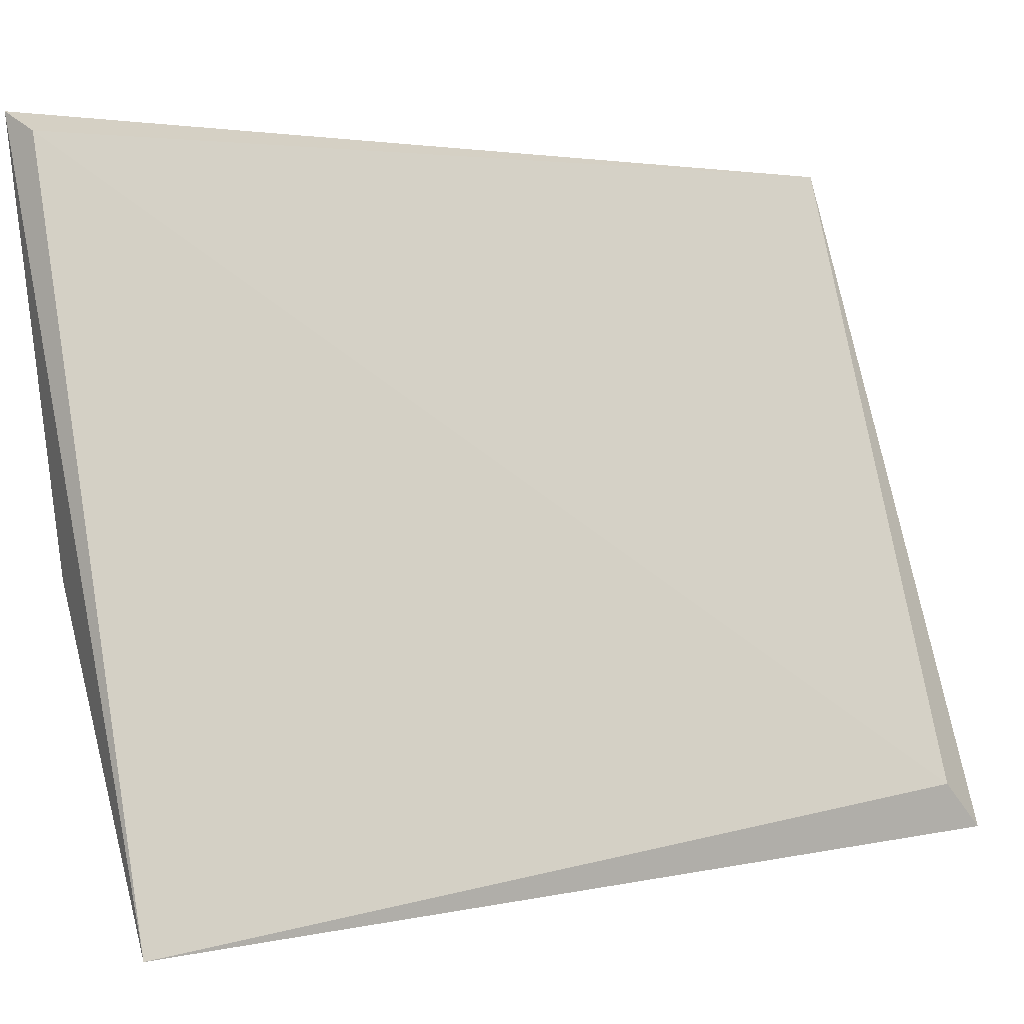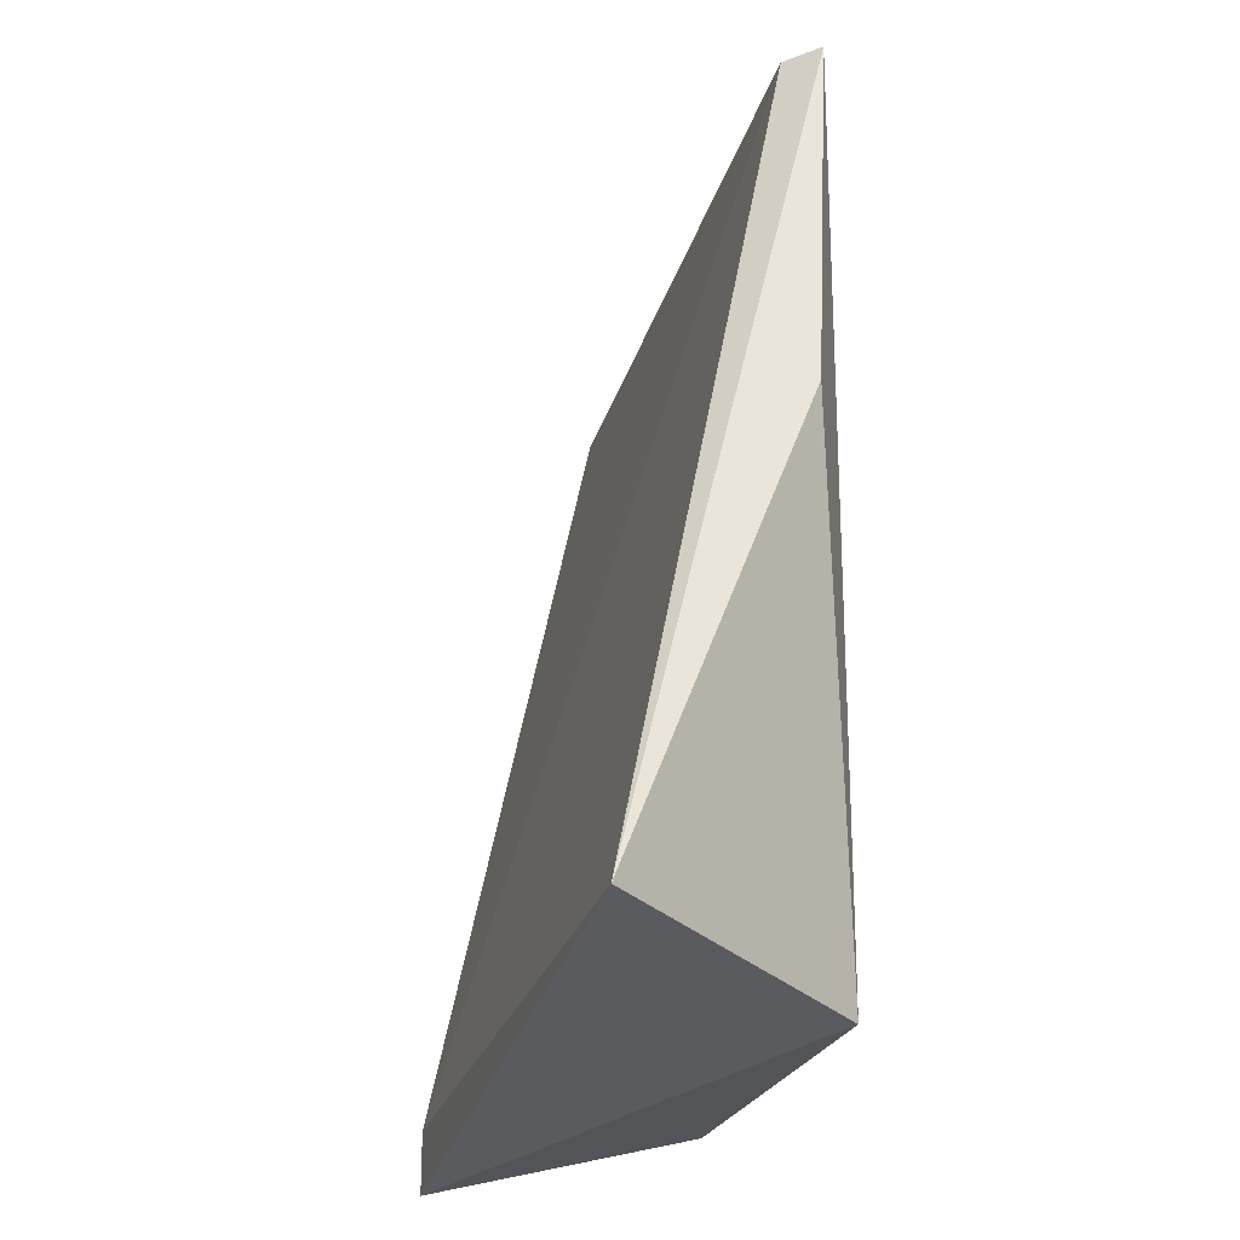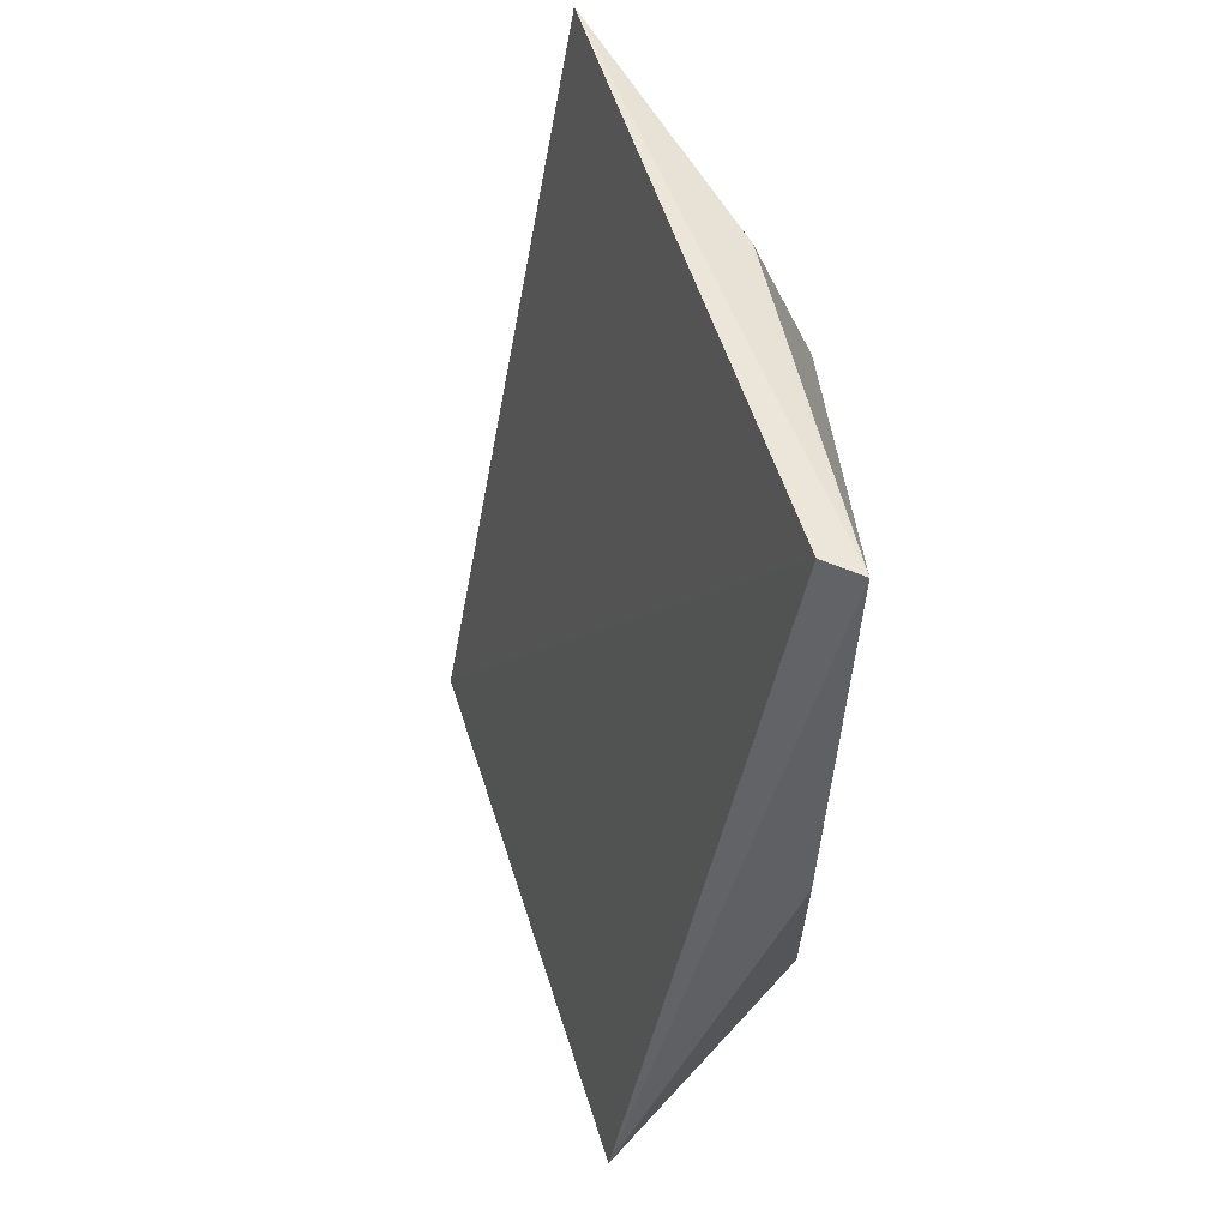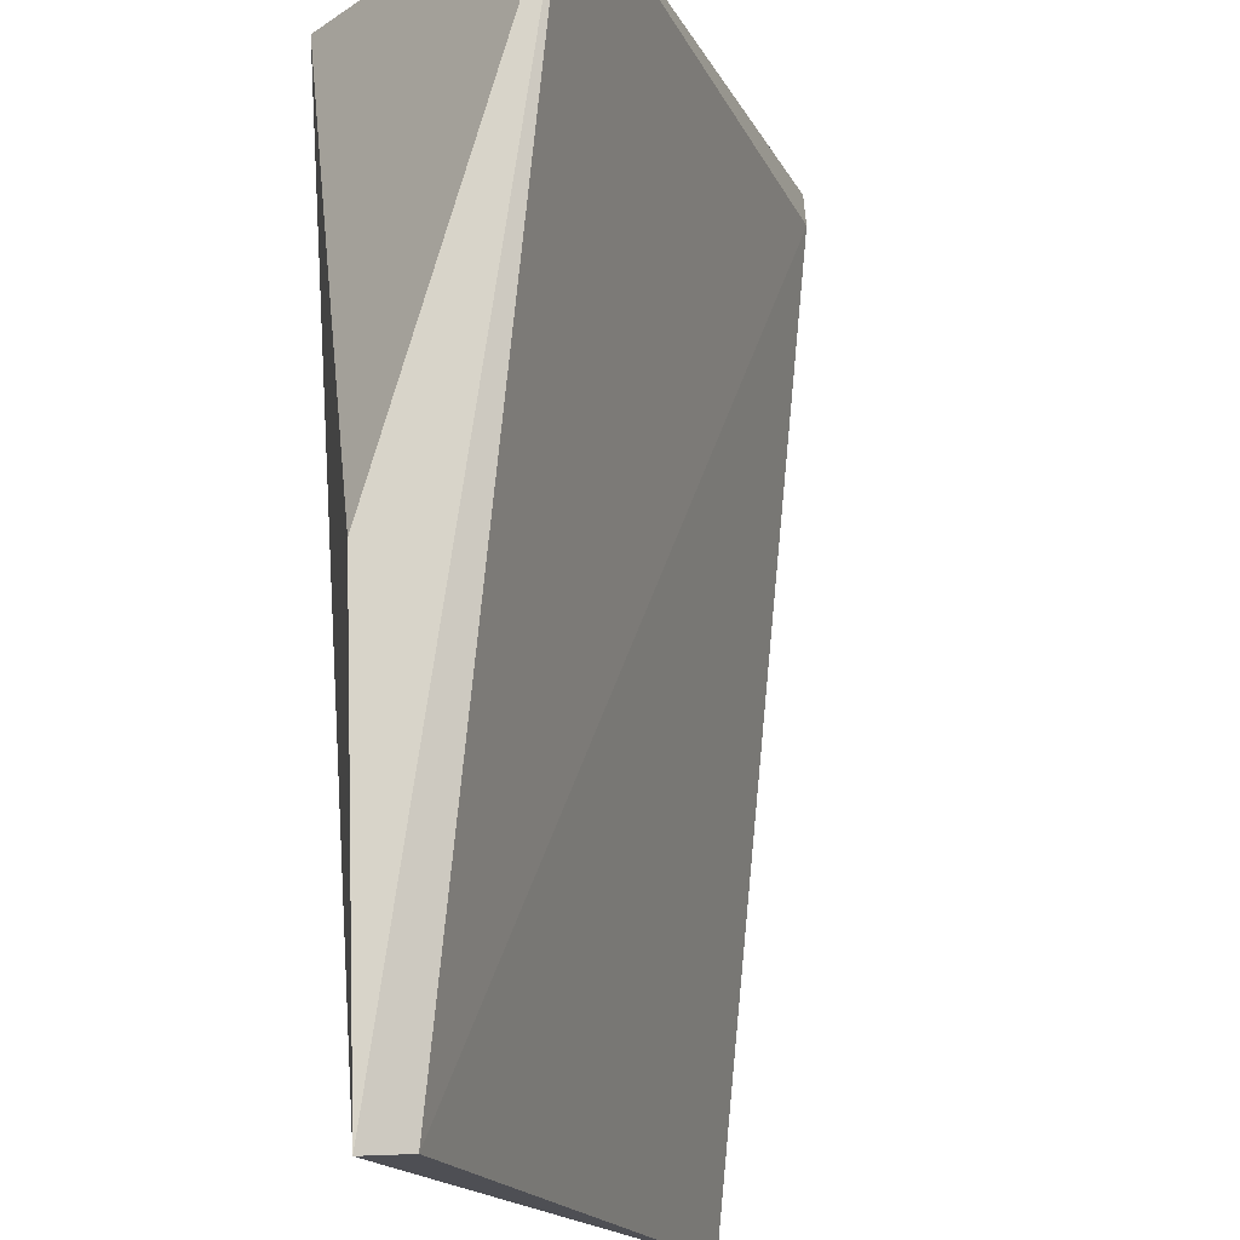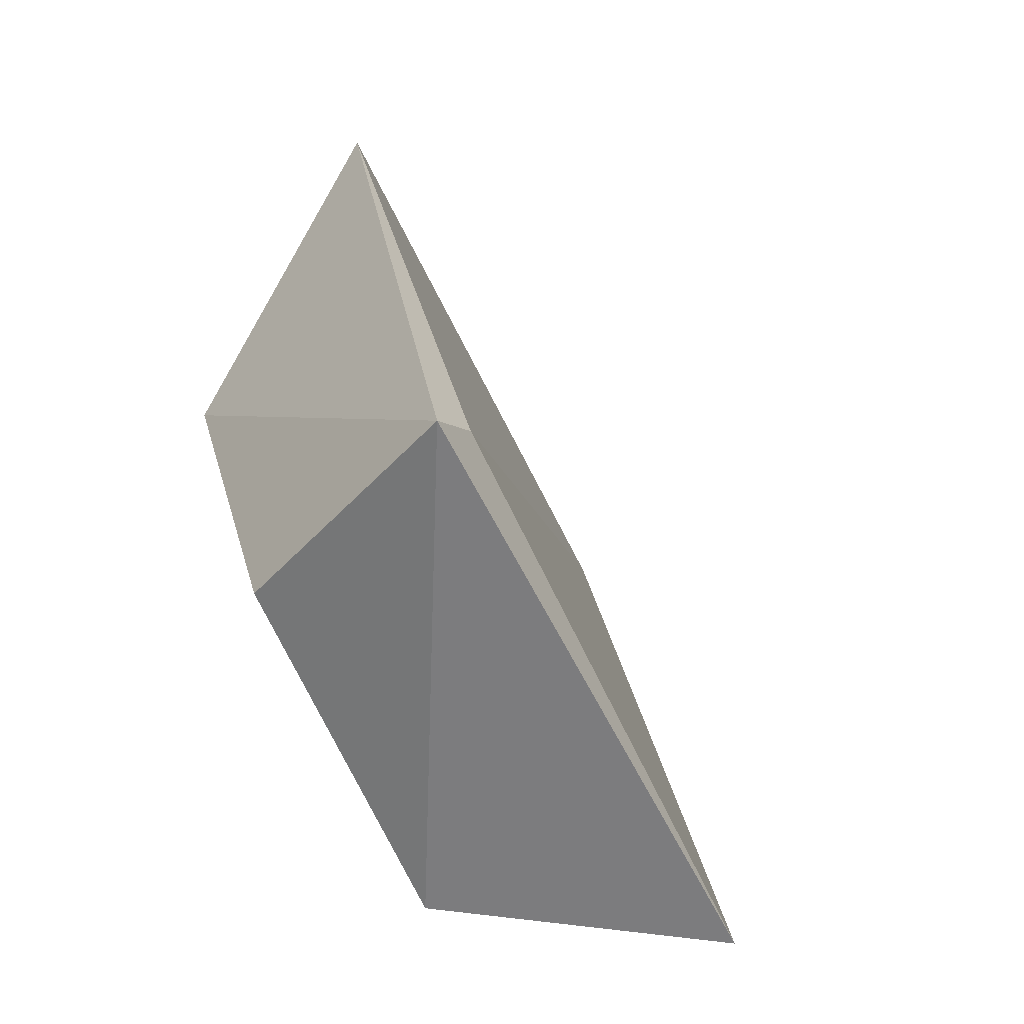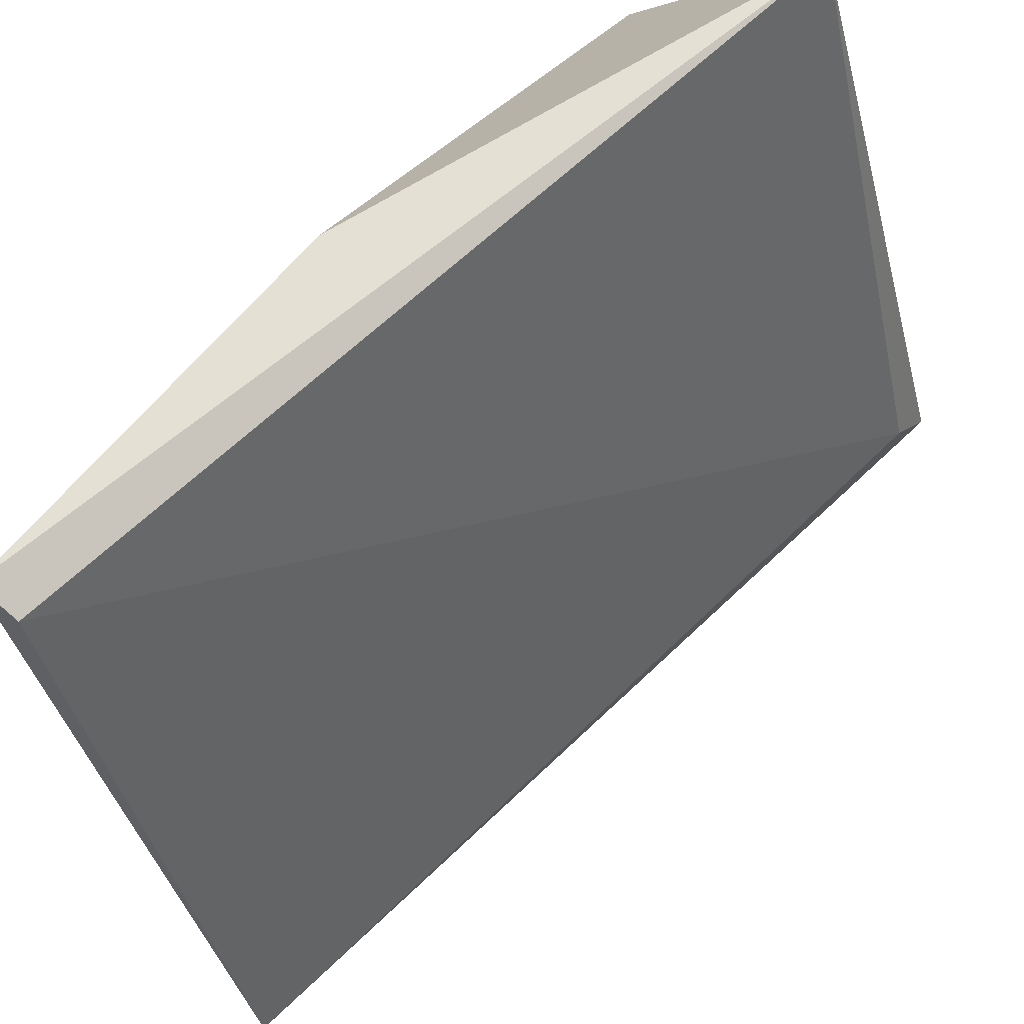
<metadata>
{"format":"obj","ext":"obj","renderer":"f3d","projection":"perspective","resolution":1024,"background":"white","views":[{"elev":1.0,"azim":43.4,"up":"+Y"},{"elev":-32.6,"azim":-178.8,"up":"+Z"},{"elev":47.4,"azim":-179.0,"up":"+Z"},{"elev":75.2,"azim":-4.6,"up":"+Y"},{"elev":-59.2,"azim":42.6,"up":"+Z"},{"elev":65.5,"azim":36.7,"up":"+Y"}]}
</metadata>
<code>
v -0.6261 -0.1303 -0.1808
v -0.6256 -0.07487 0.008657
v -0.5391 -0.2175 -0.1815
v -0.6262 -0.2171 -0.06815
v -0.5985 -0.2104 -0.172
v -0.5734 -0.2234 0.01838
v -0.5828 -0.07487 -0.1797
v -0.6085 -0.1605 0.008657
v -0.54 -0.2075 -0.1711
v -0.6213 -0.07487 -0.07695
v -0.617 -0.07916 0.008657
f 2 4 8
f 5 3 4
f 3 6 4
f 3 5 1
f 7 3 1
f 5 4 1
f 4 2 1
f 2 6 11
f 7 2 11
f 7 11 9
f 6 3 9
f 3 7 9
f 11 6 9
f 2 7 10
f 1 2 10
f 7 1 10
f 6 2 8
f 4 6 8

</code>
